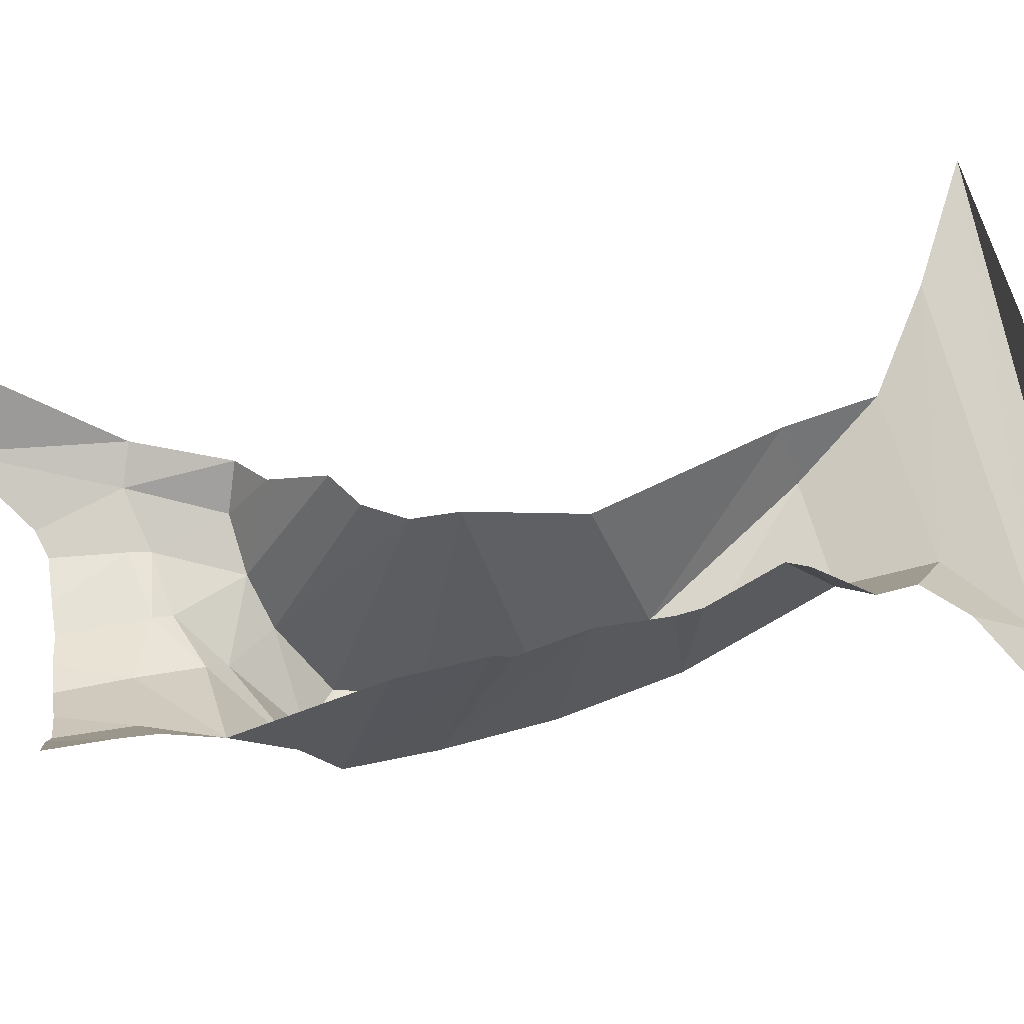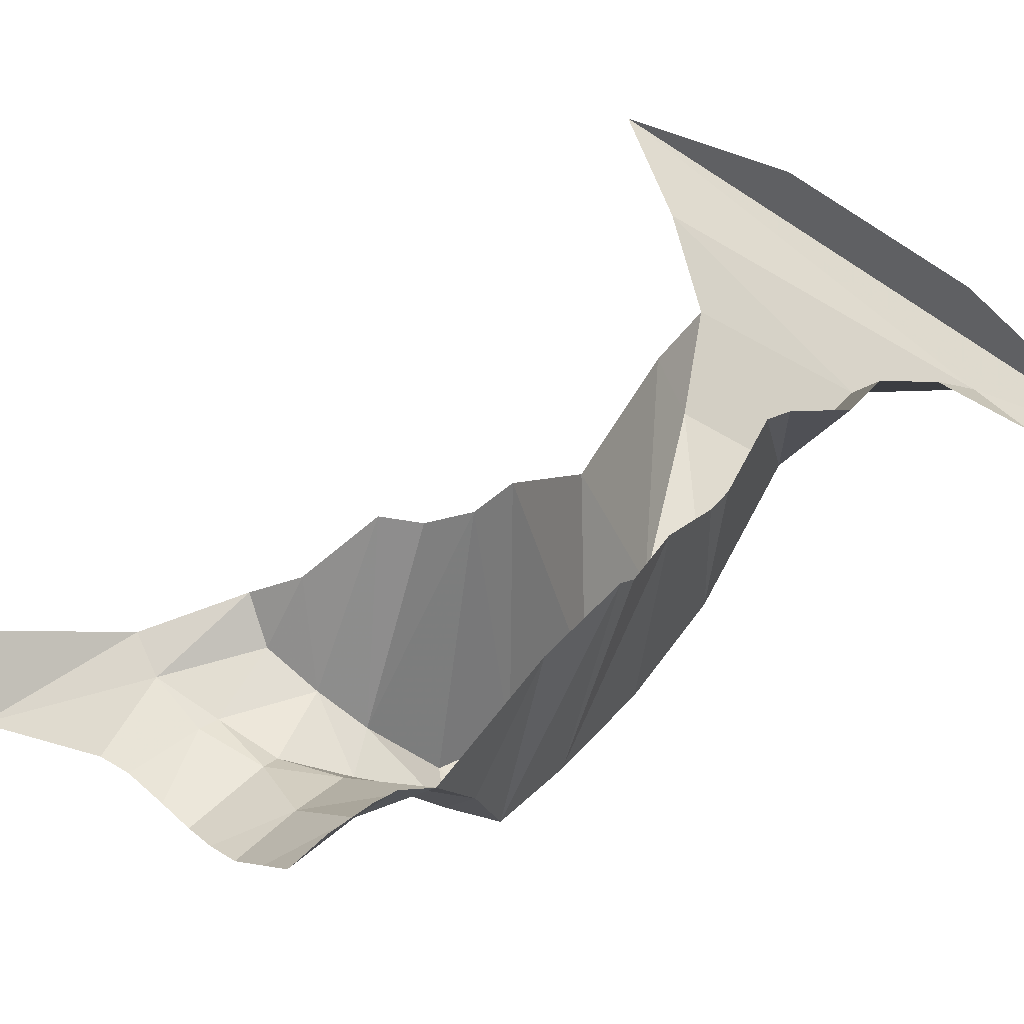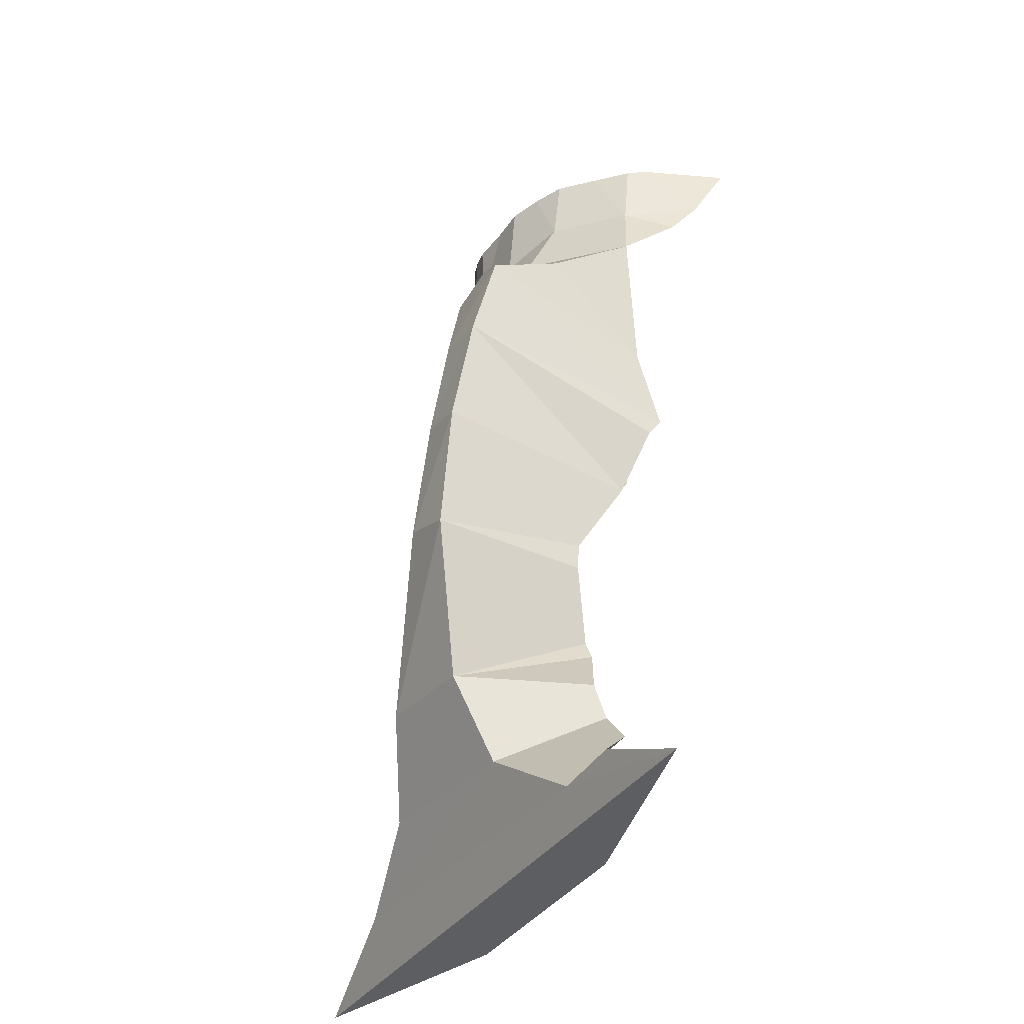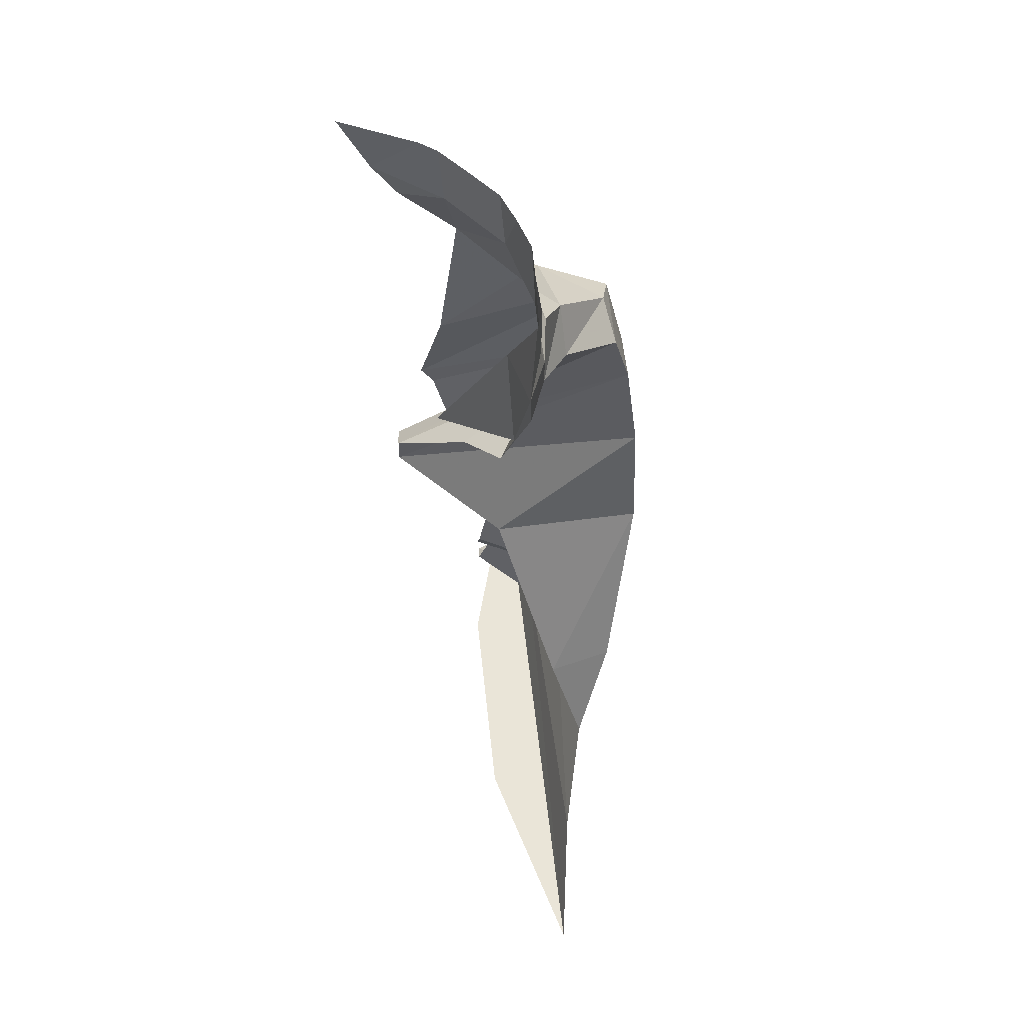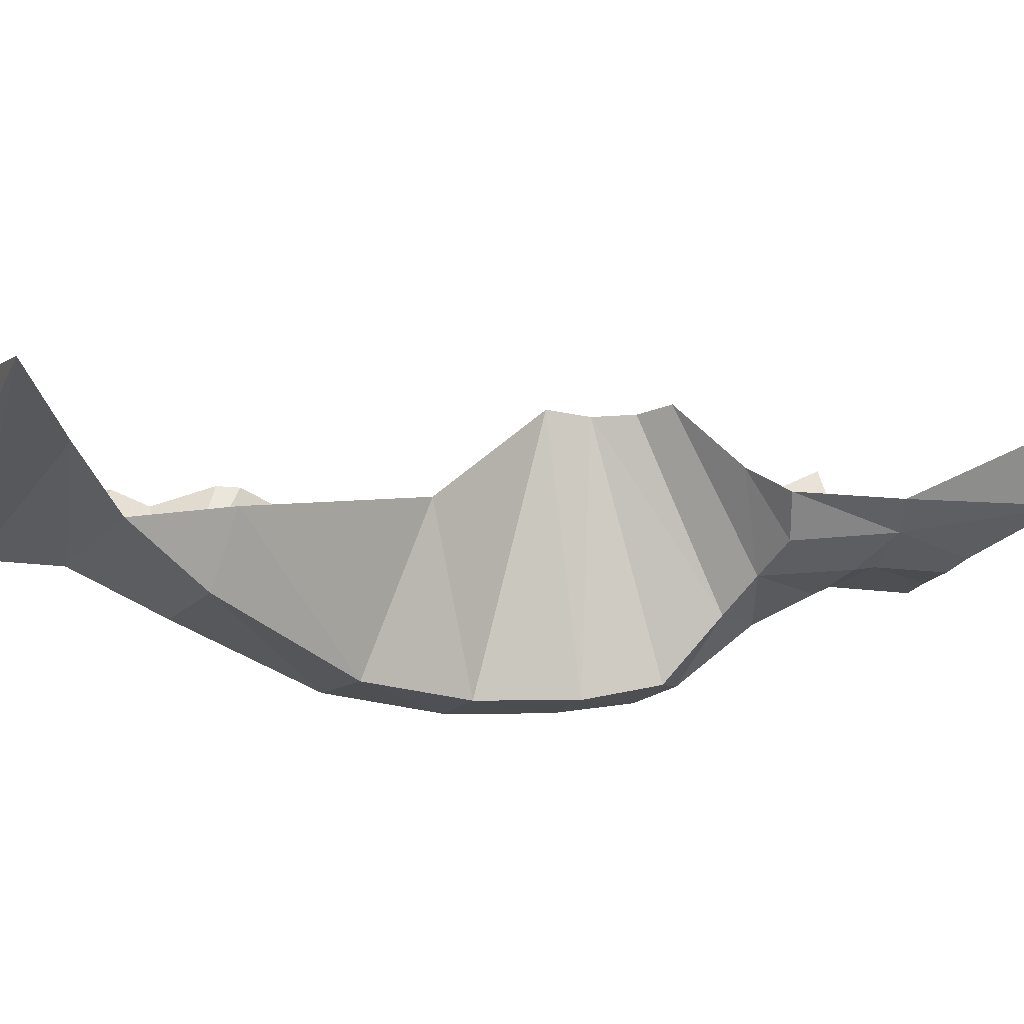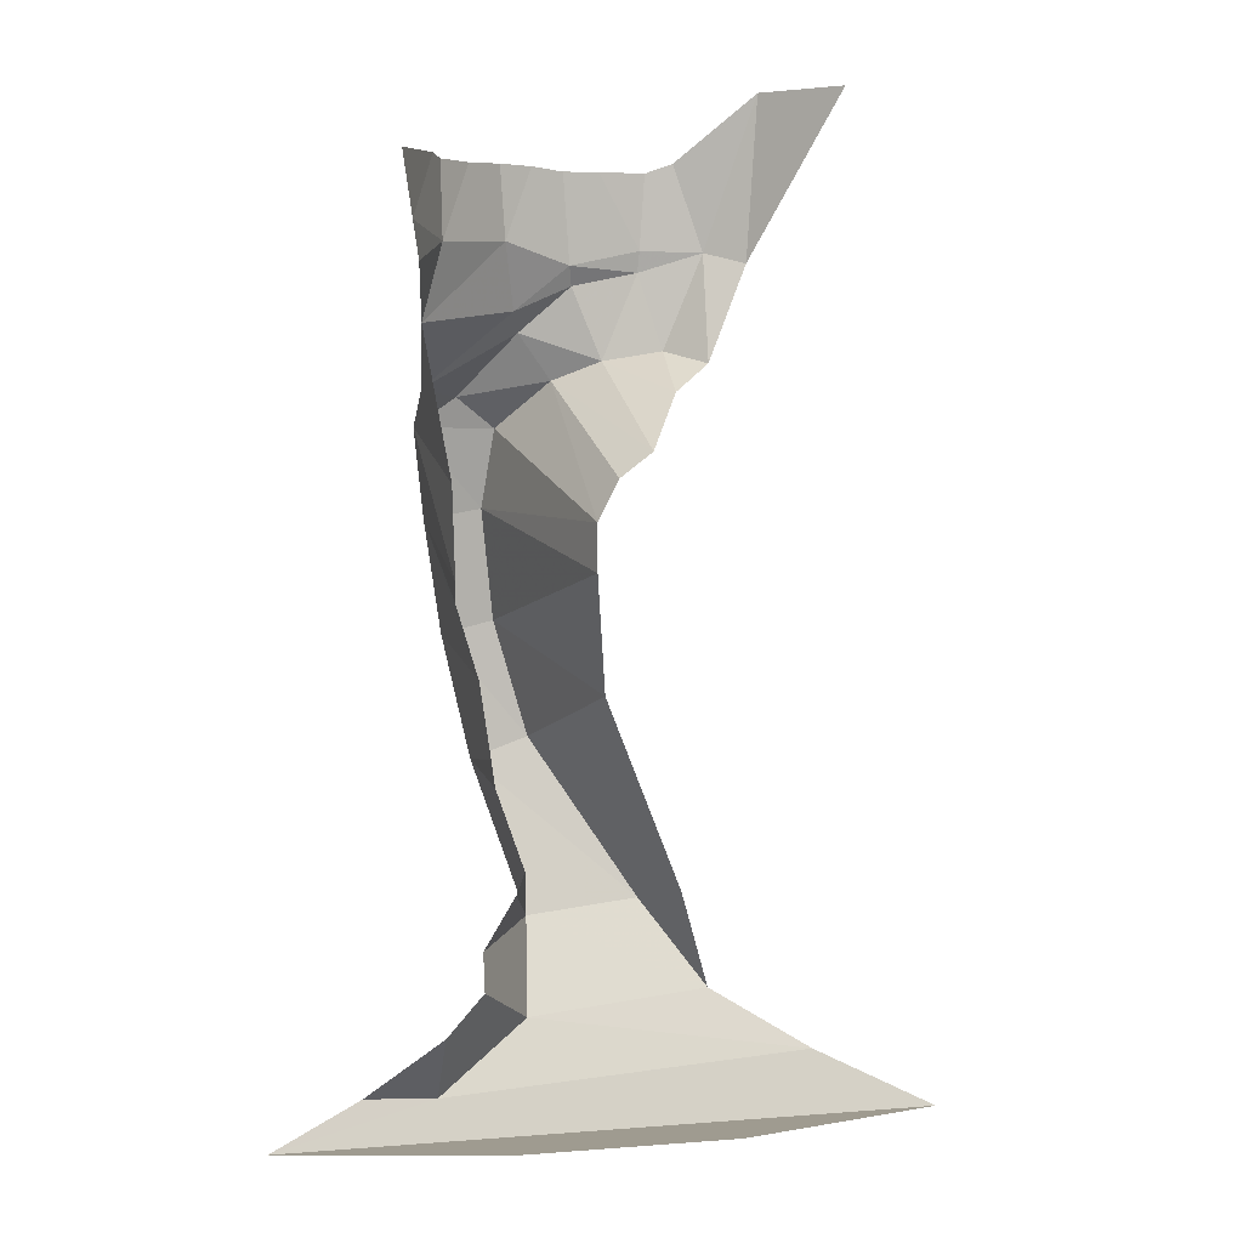
<metadata>
{"format":"obj","ext":"obj","renderer":"f3d","projection":"perspective","resolution":1024,"background":"white","views":[{"elev":63.0,"azim":-98.6,"up":"+Z"},{"elev":48.5,"azim":-134.0,"up":"+Z"},{"elev":-37.4,"azim":-120.4,"up":"+Y"},{"elev":59.2,"azim":83.9,"up":"+Y"},{"elev":-17.5,"azim":71.4,"up":"+Z"},{"elev":4.0,"azim":-15.1,"up":"+Y"}]}
</metadata>
<code>
v 0.3181 0.35 -0.6083
v -0.2067 0.3002 -0.5862
v -0.1817 0.5606 -0.7067
v 0.1445 0.594 -0.7217
v 0.1445 0.594 -0.7217
v -0.1817 0.5606 -0.7067
v -0.3132 0.9904 -0.8318
v -0.1472 1.048 -0.8353
v 0.1445 0.594 -0.7217
v -0.3132 0.9904 -0.8318
v -0.3922 1.342 -0.8431
v -0.2447 1.379 -0.8381
v -0.1472 1.048 -0.8353
v -0.3132 0.9904 -0.8318
v -0.3922 1.342 -0.8431
v -0.1472 1.048 -0.8353
v -0.4472 1.664 -0.8062
v -0.2847 1.693 -0.8036
v -0.2447 1.379 -0.8381
v -0.3922 1.342 -0.8431
v -0.1389 2.043 -0.5786
v -0.2323 2.17 -0.5695
v -0.01775 2.094 -0.4971
v -0.01775 2.094 -0.4971
v -0.2323 2.17 -0.5695
v -0.0987 2.294 -0.5081
v 0.1366 2.12 -0.4412
v -0.01775 2.094 -0.4971
v 0.0781 2.331 -0.4846
v 0.0781 2.331 -0.4846
v -0.01775 2.094 -0.4971
v -0.0987 2.294 -0.5081
v 0.0781 2.331 -0.4846
v 0.2434 2.382 -0.425
v 0.1366 2.12 -0.4412
v 0.1366 2.12 -0.4412
v 0.2434 2.382 -0.425
v 0.2341 2.086 -0.3407
v 0.2434 2.382 -0.425
v 0.0781 2.331 -0.4846
v 0.08085 2.388 -0.4732
v 0.08085 2.388 -0.4732
v 0.0781 2.331 -0.4846
v -0.1106 2.346 -0.4792
v -0.1106 2.346 -0.4792
v 0.0781 2.331 -0.4846
v -0.0987 2.294 -0.5081
v -0.1106 2.346 -0.4792
v -0.0987 2.294 -0.5081
v -0.261 2.224 -0.4919
v -0.261 2.224 -0.4919
v -0.0987 2.294 -0.5081
v -0.2323 2.17 -0.5695
v -0.1106 2.346 -0.4792
v -0.261 2.224 -0.4919
v -0.2999 2.402 -0.4116
v 0.09477 2.594 -0.4723
v 0.08085 2.388 -0.4732
v -0.03308 2.593 -0.4673
v -0.1106 2.346 -0.4792
v -0.1304 2.592 -0.4696
v -0.03308 2.593 -0.4673
v 0.08085 2.388 -0.4732
v 0.2153 0.6408 -0.5209
v 0.1445 0.594 -0.7217
v -0.1472 1.048 -0.8353
v -0.1472 1.048 -0.8353
v -0.0439 1.204 -0.3604
v 0.2153 0.6408 -0.5209
v 0.1166 2.007 -0.2462
v 0.0009 1.854 -0.0497
v -0.01775 2.094 -0.4971
v -0.01775 2.094 -0.4971
v 0.1366 2.12 -0.4412
v 0.1166 2.007 -0.2462
v 0.1166 2.007 -0.2462
v 0.1366 2.12 -0.4412
v 0.2341 2.086 -0.3407
v 0.1445 0.594 -0.7217
v 0.2153 0.6408 -0.5209
v 0.3181 0.35 -0.6083
v 0.3467 2.353 -0.3676
v 0.2341 2.086 -0.3407
v 0.2434 2.382 -0.425
v 0.3467 2.353 -0.3676
v 0.3707 2.8 -0.3476
v 0.5456 2.8 -0.1512
v 0.3467 2.353 -0.3676
v 0.2434 2.382 -0.425
v 0.3707 2.8 -0.3476
v 0.2434 2.382 -0.425
v 0.1669 2.619 -0.4515
v 0.3707 2.8 -0.3476
v 0.1669 2.619 -0.4515
v 0.2434 2.382 -0.425
v 0.08085 2.388 -0.4732
v 0.09477 2.594 -0.4723
v -0.1389 2.043 -0.5786
v -0.01775 2.094 -0.4971
v 0.0009 1.854 -0.0497
v -0.0867 1.786 -0.05665
v -0.2583 1.916 -0.7511
v -0.1432 1.675 -0.0568
v -0.2847 1.693 -0.8036
v -0.2847 1.693 -0.8036
v -0.1432 1.675 -0.0568
v -0.1452 1.548 -0.04975
v -0.2447 1.379 -0.8381
v -0.1452 1.548 -0.04975
v -0.0439 1.204 -0.3604
v -0.2447 1.379 -0.8381
v -0.0439 1.204 -0.3604
v -0.1472 1.048 -0.8353
v -0.1452 1.548 -0.04975
v -0.2447 1.379 -0.8381
v -0.2847 1.693 -0.8036
v -0.3505 1.041 -0.3759
v -0.4089 1.265 -0.2499
v -0.3922 1.342 -0.8431
v -0.3132 0.9904 -0.8318
v -0.3505 1.041 -0.3759
v -0.3132 0.9904 -0.8318
v -0.3402 0.9667 -0.3744
v -0.1817 0.5606 -0.7067
v -0.2745 0.7519 -0.3119
v -0.3402 0.9667 -0.3744
v -0.3132 0.9904 -0.8318
v -0.2745 0.7519 -0.3119
v -0.1817 0.5606 -0.7067
v -0.2992 0.6922 -0.3061
v -0.2992 0.6922 -0.3061
v -0.1817 0.5606 -0.7067
v -0.3785 0.5361 -0.3539
v -0.3922 1.342 -0.8431
v -0.4089 1.265 -0.2499
v -0.4472 1.664 -0.8062
v -0.4089 1.265 -0.2499
v -0.4832 1.469 -0.1871
v -0.4472 1.664 -0.8062
v -0.4844 1.918 -0.7505
v -0.4472 1.664 -0.8062
v -0.49 1.524 -0.1496
v -0.4834 1.771 -0.2199
v -0.5028 2.018 -0.5338
v -0.4844 1.918 -0.7505
v -0.49 1.524 -0.1496
v -0.4472 1.664 -0.8062
v -0.4832 1.469 -0.1871
v -0.4844 1.918 -0.7505
v -0.49 1.524 -0.1496
v -0.4834 1.771 -0.2199
v -0.4849 0.3159 -0.3261
v -0.4724 0.1105 -0.5116
v -0.6756 0.122 -0.5133
v -0.4724 0.1105 -0.5116
v -0.4849 0.3159 -0.3261
v -0.3824 0.4338 -0.317
v -0.2067 0.3002 -0.5862
v -0.2067 0.3002 -0.5862
v -0.3824 0.4338 -0.317
v -0.3785 0.5361 -0.3539
v -0.1817 0.5606 -0.7067
v -0.4472 1.664 -0.8062
v -0.4844 1.918 -0.7505
v -0.2847 1.693 -0.8036
v -0.2847 1.693 -0.8036
v -0.4844 1.918 -0.7505
v -0.2583 1.916 -0.7511
v -0.4844 1.918 -0.7505
v -0.371 2.001 -0.7231
v -0.2583 1.916 -0.7511
v -0.2323 2.17 -0.5695
v -0.1389 2.043 -0.5786
v -0.371 2.001 -0.7231
v -0.371 2.001 -0.7231
v -0.1389 2.043 -0.5786
v -0.2583 1.916 -0.7511
v -0.4844 1.918 -0.7505
v -0.5028 2.018 -0.5338
v -0.371 2.001 -0.7231
v -0.261 2.224 -0.4919
v -0.2323 2.17 -0.5695
v -0.5028 2.018 -0.5338
v -0.2323 2.17 -0.5695
v -0.371 2.001 -0.7231
v -0.5028 2.018 -0.5338
v -0.5028 2.018 -0.5338
v -0.547 2.181 -0.2869
v -0.261 2.224 -0.4919
v -0.261 2.224 -0.4919
v -0.547 2.181 -0.2869
v -0.2999 2.402 -0.4116
v -0.2999 2.402 -0.4116
v -0.547 2.181 -0.2869
v -0.4983 2.386 -0.2515
v -0.1389 2.043 -0.5786
v -0.0867 1.786 -0.05665
v -0.1432 1.675 -0.0568
v -0.1389 2.043 -0.5786
v -0.1432 1.675 -0.0568
v -0.2583 1.916 -0.7511
v -0.5028 2.018 -0.5338
v -0.4834 1.771 -0.2199
v -0.547 2.181 -0.2869
v -0.6133 2.421 -0.0424
v -0.4983 2.386 -0.2515
v -0.5839 2.325 -0.1184
v -0.5839 2.325 -0.1184
v -0.4983 2.386 -0.2515
v -0.547 2.181 -0.2869
v -0.4983 2.386 -0.2515
v -0.416 2.593 -0.3185
v -0.3168 2.601 -0.3986
v -0.2999 2.402 -0.4116
v -0.416 2.593 -0.3185
v -0.4983 2.386 -0.2515
v -0.5058 2.592 -0.2386
v -0.5345 2.6 -0.1863
v -0.5058 2.592 -0.2386
v -0.4983 2.386 -0.2515
v -0.6133 2.421 -0.0424
v -0.5345 2.6 -0.1863
v -0.6133 2.421 -0.0424
v -0.6548 2.585 0.04673
v 0.9578 0 -0.4834
v -0.4724 0.1105 -0.5116
v 0.6046 0.1748 -0.5347
v 0.6046 0.1748 -0.5347
v -0.2067 0.3002 -0.5862
v 0.3181 0.35 -0.6083
v 0.6046 0.1748 -0.5347
v -0.4724 0.1105 -0.5116
v -0.2067 0.3002 -0.5862
v -0.4724 0.1105 -0.5116
v -0.9364 0 -0.4746
v -0.6756 0.122 -0.5133
v 0.9578 0 -0.4834
v -0.9364 0 -0.4746
v -0.4724 0.1105 -0.5116
v -0.327 0 -0.3
v -0.9364 0 -0.4746
v -0.15 0 -0.3
v -0.15 0 -0.3
v -0.9364 0 -0.4746
v 0.9578 0 -0.4834
v 0.15 0 -0.3
v 0.15 0 -0.3
v 0.9578 0 -0.4834
v 0.327 0 -0.3
v -0.1304 2.592 -0.4696
v -0.1106 2.346 -0.4792
v -0.2999 2.402 -0.4116
v -0.2234 2.6 -0.4365
v -0.2999 2.402 -0.4116
v -0.3168 2.601 -0.3986
v -0.2234 2.6 -0.4365
g mesh6886116
f 1 2 3
f 3 4 1
f 5 6 7
f 8 9 10
f 11 12 13
f 14 15 16
f 17 18 19
f 19 20 17
f 21 22 23
f 24 25 26
f 27 28 29
f 30 31 32
f 33 34 35
f 36 37 38
f 39 40 41
f 42 43 44
f 45 46 47
f 48 49 50
f 51 52 53
f 54 55 56
f 57 58 59
f 60 61 62
f 62 63 60
f 64 65 66
f 67 68 69
f 70 71 72
f 73 74 75
f 76 77 78
f 79 80 81
f 82 83 84
f 85 86 87
f 88 89 90
f 91 92 93
f 94 95 96
f 96 97 94
f 98 99 100
f 100 101 98
f 102 103 104
f 105 106 107
f 108 109 110
f 111 112 113
f 114 115 116
f 117 118 119
f 119 120 117
f 121 122 123
f 124 125 126
f 126 127 124
f 128 129 130
f 131 132 133
f 134 135 136
f 137 138 139
f 140 141 142
f 143 144 145
f 146 147 148
f 149 150 151
f 152 153 154
f 155 156 157
f 157 158 155
f 159 160 161
f 161 162 159
f 163 164 165
f 166 167 168
f 169 170 171
f 172 173 174
f 175 176 177
f 178 179 180
f 181 182 183
f 184 185 186
f 187 188 189
f 190 191 192
f 193 194 195
f 196 197 198
f 199 200 201
f 202 203 204
f 205 206 207
f 208 209 210
f 211 212 213
f 213 214 211
f 215 216 217
f 218 219 220
f 220 221 218
f 222 223 224
f 225 226 227
f 228 229 230
f 231 232 233
f 234 235 236
f 237 238 239
f 240 241 242
f 243 244 245
f 245 246 243
f 247 248 249
f 250 251 252
f 252 253 250
f 254 255 256

</code>
